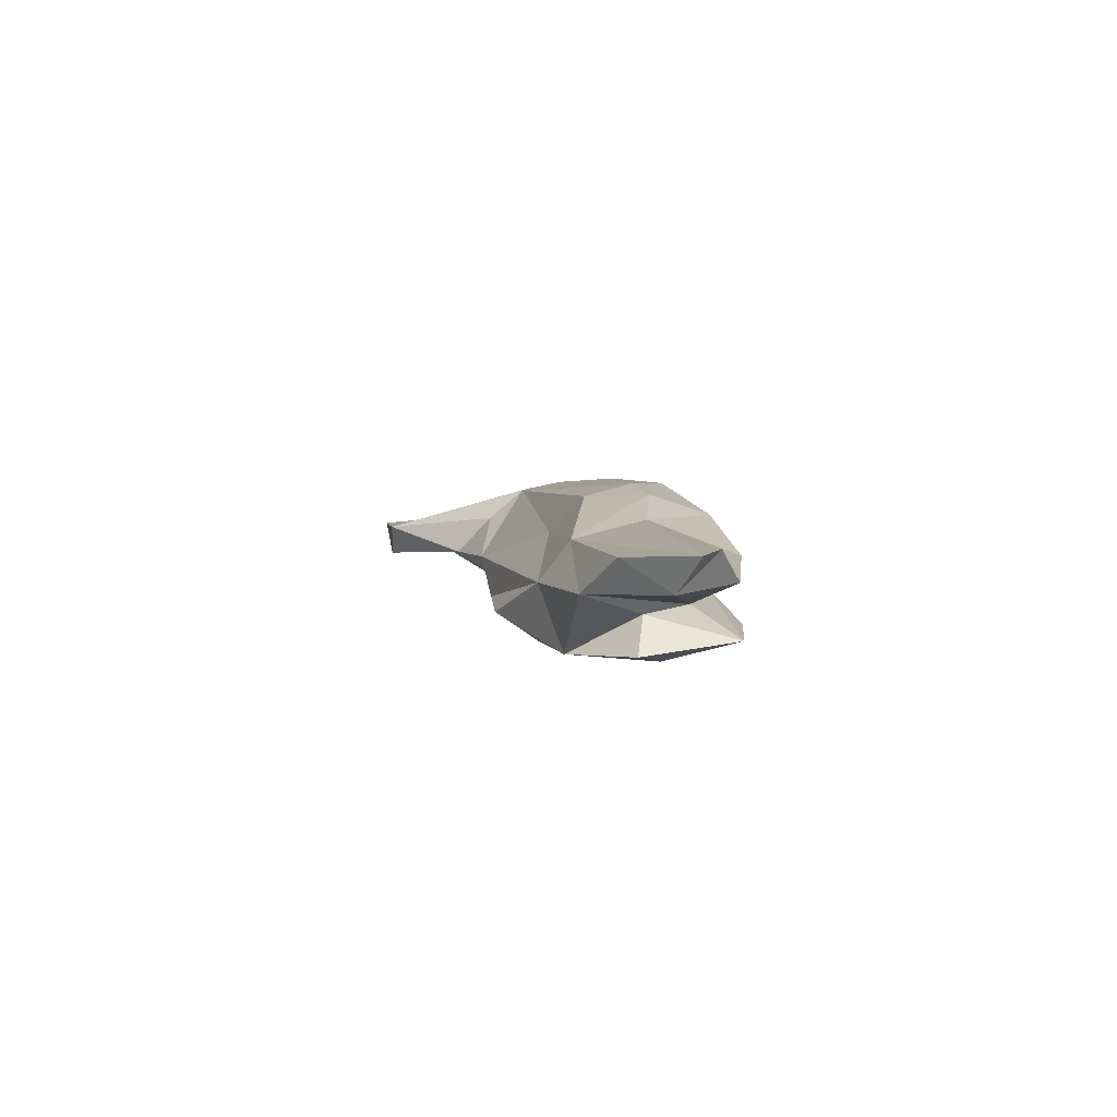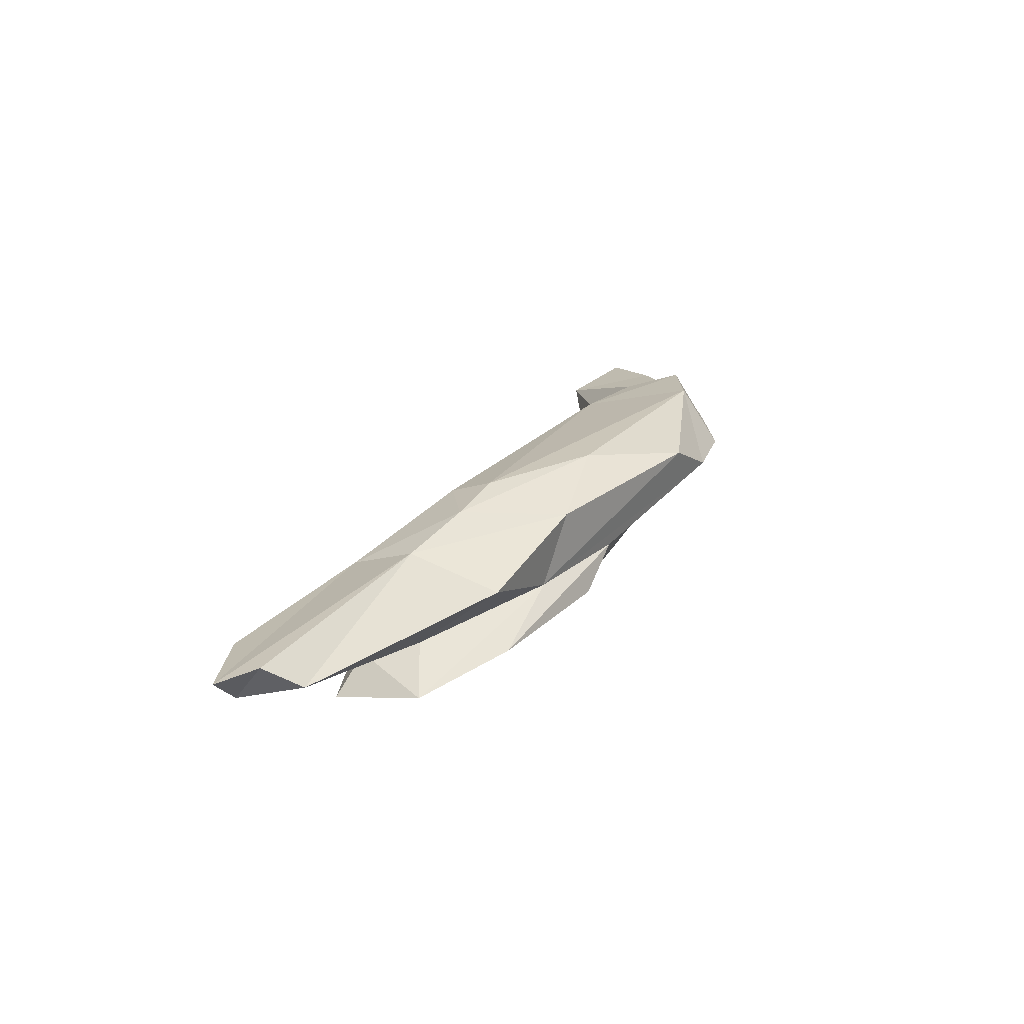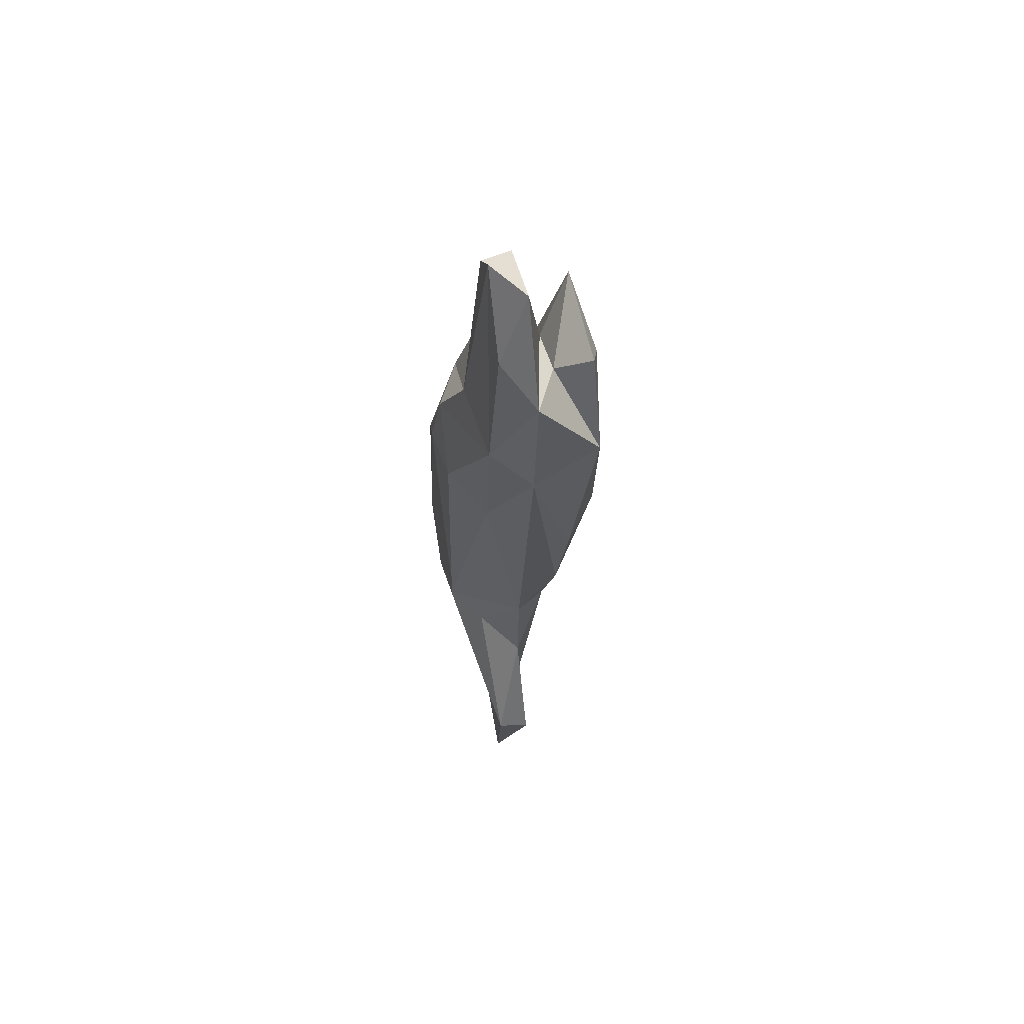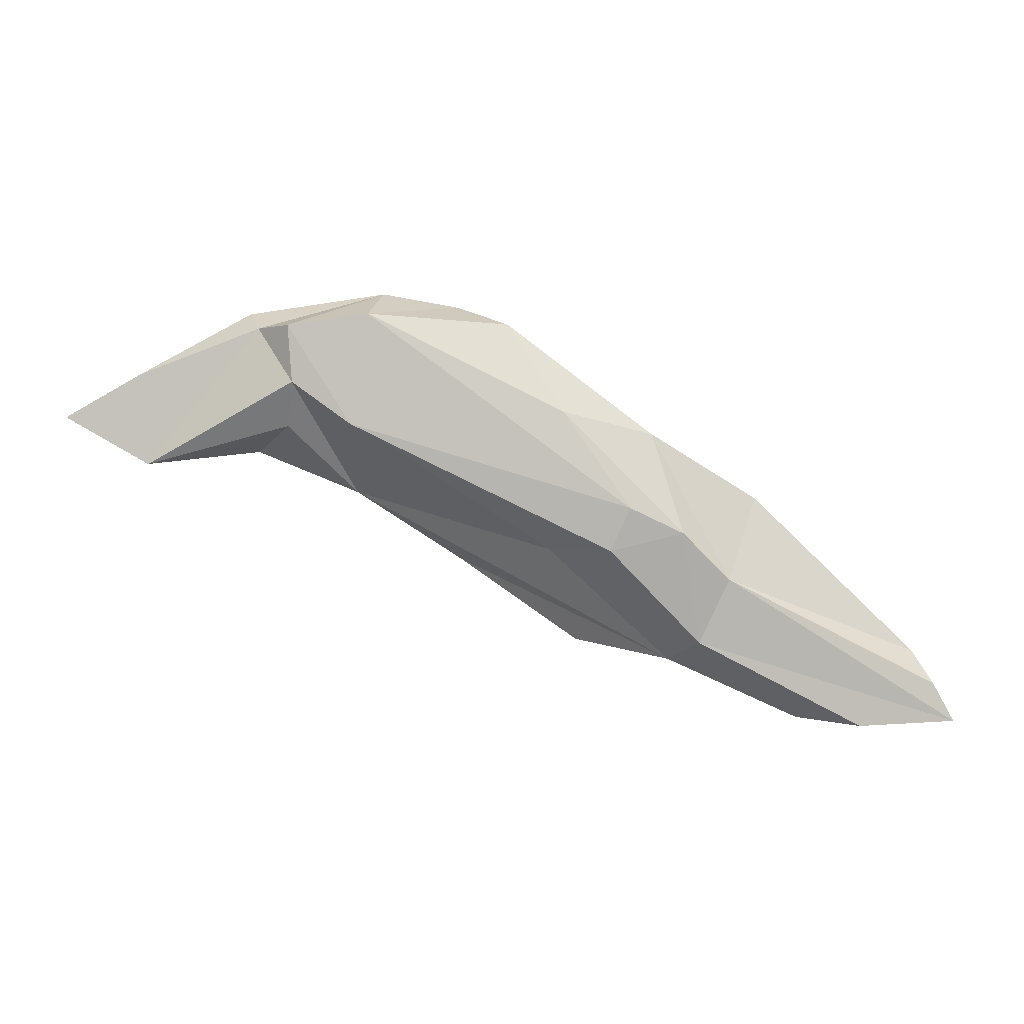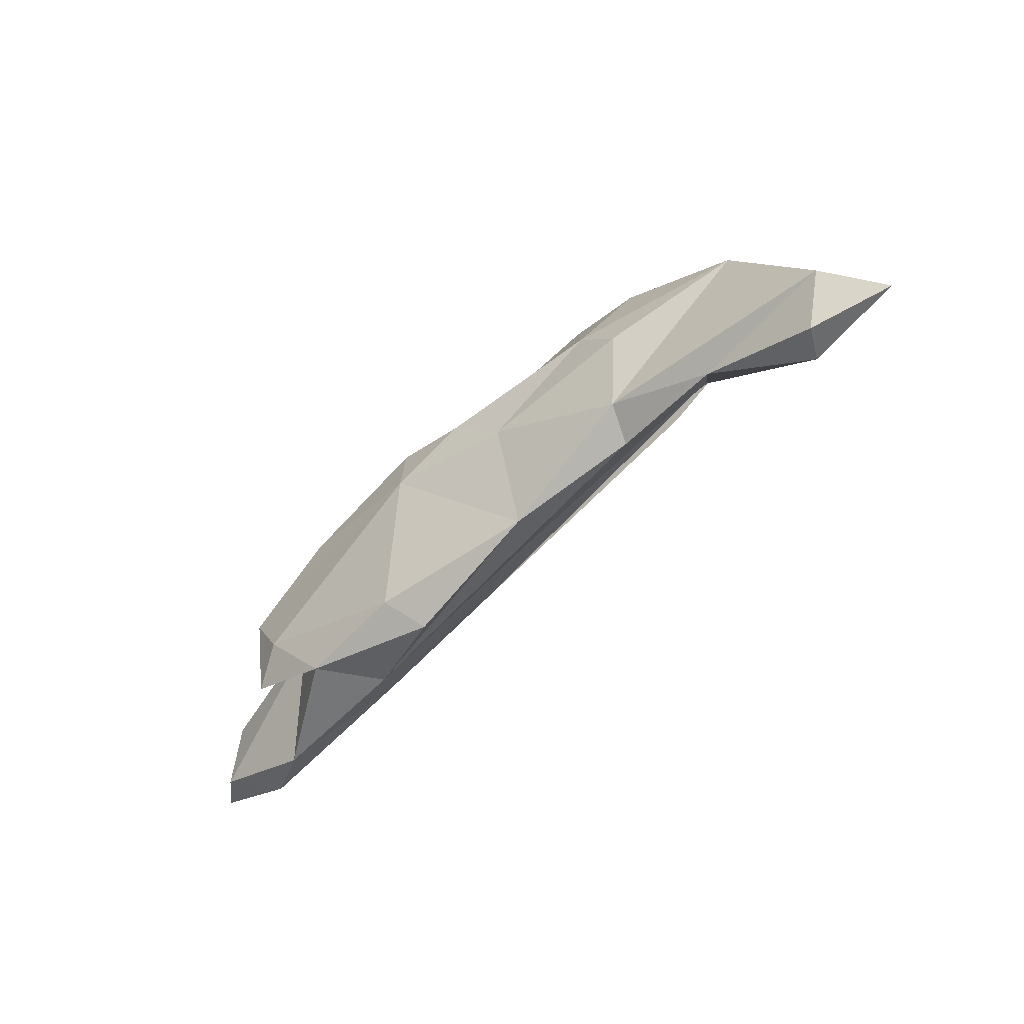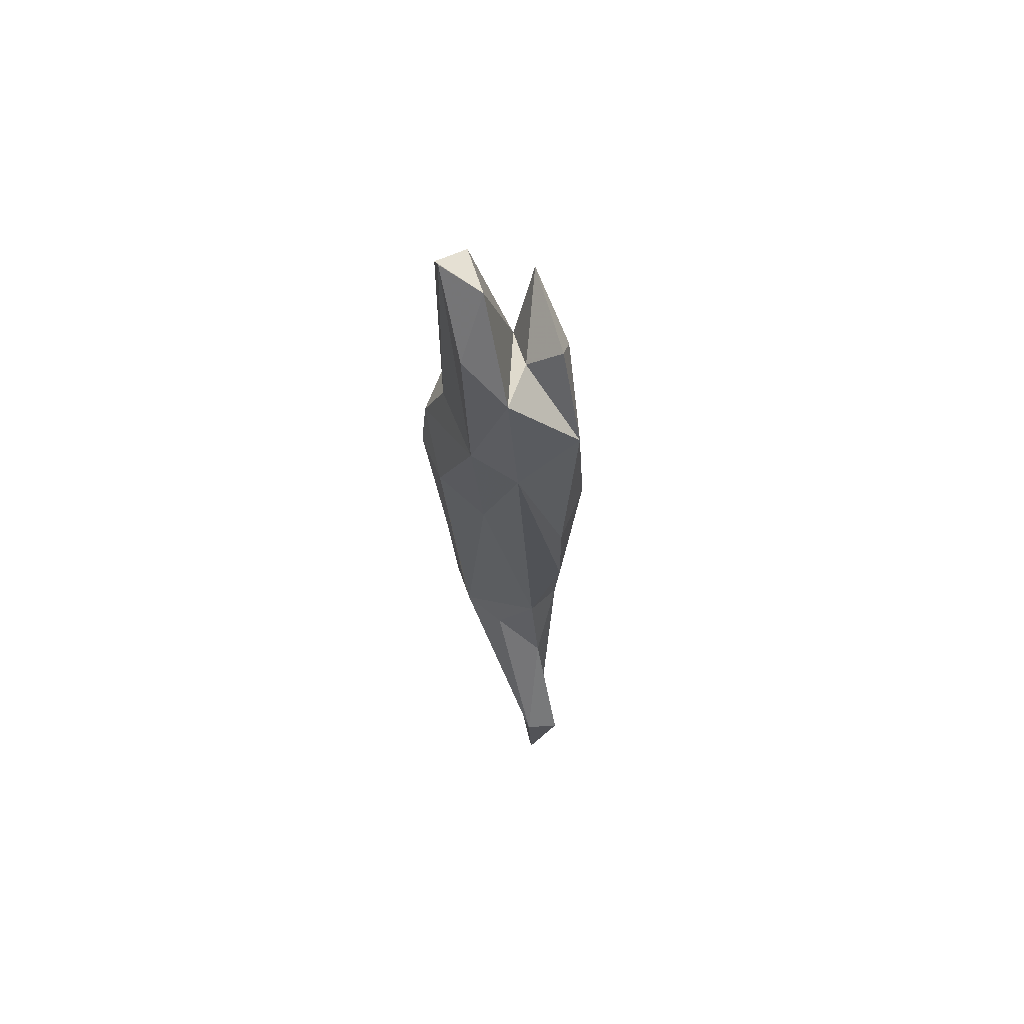
<metadata>
{"format":"obj","ext":"obj","renderer":"f3d","projection":"perspective","resolution":1024,"background":"white","views":[{"elev":-6.4,"azim":51.6,"up":"+Z"},{"elev":13.8,"azim":96.3,"up":"+Z"},{"elev":-48.7,"azim":99.1,"up":"+Y"},{"elev":-10.7,"azim":5.0,"up":"+Y"},{"elev":-25.5,"azim":-128.4,"up":"+Y"},{"elev":-49.1,"azim":104.2,"up":"+Y"}]}
</metadata>
<code>
v 271.9 291.4 85.98
v 276.2 289.2 82.92
v 277.2 294.4 86.17
v 284.9 289.5 82.25
v 285.6 297.4 86.35
v 277.6 288.2 84.81
v 276.3 293.9 83.94
v 287.5 290.8 84.73
v 288 297.1 88.07
v 291.9 286.7 81.06
v 288.2 293.4 87.06
v 284.5 299.1 84.35
v 292.1 290.5 86.27
v 293.5 297.9 87.76
v 294 300.5 83.85
v 305.5 282.4 81.17
v 291.8 294.6 80.06
v 295.5 296.4 80.36
v 311.3 284.7 84.01
v 291.3 289 79.39
v 309.9 281.8 83.08
v 301.2 290.3 77.24
v 298.9 282.4 77.32
v 307 276.7 75.4
v 302.9 297.8 84.72
v 299.2 299.5 83.21
v 306.8 291.3 85.2
v 313.7 275.1 76.69
v 305.4 292.1 76.65
v 309.1 278.7 73.45
v 309.4 288.6 74.64
v 312.8 290.2 82.26
v 315.9 275.9 79.2
v 307.7 293 78.85
v 310.8 291.7 76.1
v 313.9 288.8 77.42
v 315.8 275.5 72.17
v 314.9 283.1 82.74
v 322.7 271 75.04
v 322.4 275.7 71.66
v 325 281.7 72.74
v 320.8 278.8 71.61
v 320 286.3 78.57
v 327.1 270.2 76.71
v 321 277.3 74.34
v 333.6 270.5 76.23
v 319.4 286.9 74.34
v 318.1 280.1 80.54
v 320.9 281.1 75.18
v 330.8 271.2 74.4
v 331 275.6 75.34
v 332.3 273.2 76.92
g foo
f 21 38 19
f 27 19 38
f 21 19 13
f 14 19 27
f 13 19 14
f 13 14 9
f 9 11 13
f 48 46 52
f 33 46 48
f 44 46 33
f 48 32 38
f 33 48 38
f 33 38 21
f 33 21 16
f 32 27 38
f 27 32 25
f 25 14 27
f 11 21 13
f 16 21 11
f 25 26 14
f 26 15 14
f 9 14 15
f 15 5 9
f 11 9 5
f 6 11 5
f 8 11 6
f 3 6 5
f 1 6 3
f 52 46 50
f 50 51 52
f 46 44 50
f 39 50 44
f 51 48 52
f 39 44 33
f 51 43 48
f 28 39 33
f 48 43 32
f 28 33 16
f 43 36 32
f 36 25 32
f 25 36 26
f 10 28 16
f 10 16 11
f 8 10 11
f 4 10 8
f 12 5 15
f 6 4 8
f 6 2 4
f 3 5 12
f 2 6 1
f 3 12 7
f 3 7 1
f 7 2 1
f 49 51 50
f 39 49 50
f 45 49 39
f 51 49 43
f 37 45 39
f 37 39 28
f 36 43 49
f 37 28 24
f 23 28 10
f 24 28 23
f 26 36 34
f 23 10 20
f 18 26 34
f 29 18 34
f 4 20 10
f 15 26 18
f 12 15 18
f 12 18 17
f 7 12 20
f 12 17 20
f 7 20 4
f 4 2 7
f 40 41 45
f 45 41 49
f 45 37 40
f 47 36 41
f 41 36 49
f 30 37 24
f 36 47 34
f 47 35 34
f 24 23 30
f 29 34 35
f 20 22 23
f 17 18 22
f 18 29 22
f 17 22 20
f 42 41 40
f 40 37 42
f 30 42 37
f 31 47 41
f 31 41 42
f 30 31 42
f 35 47 31
f 23 31 30
f 29 35 31
f 22 29 31
f 23 22 31
g

</code>
